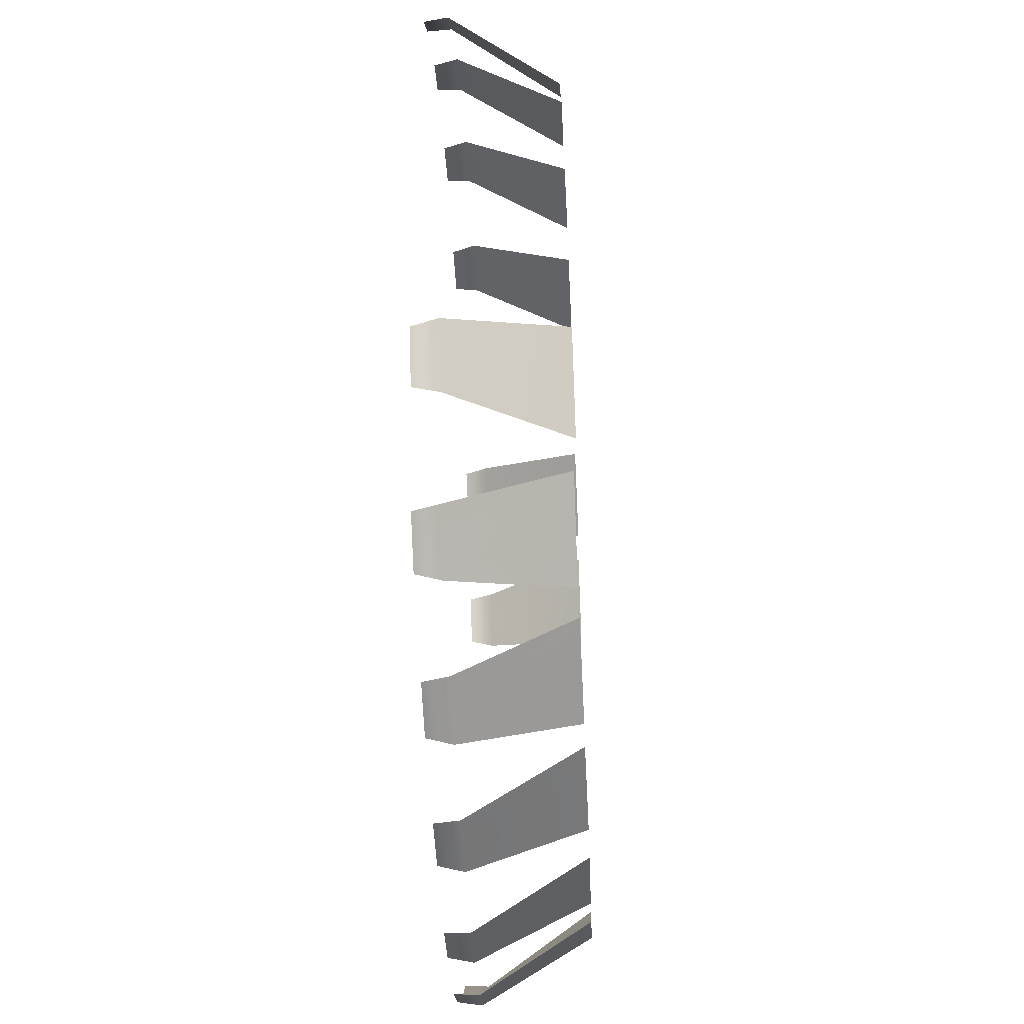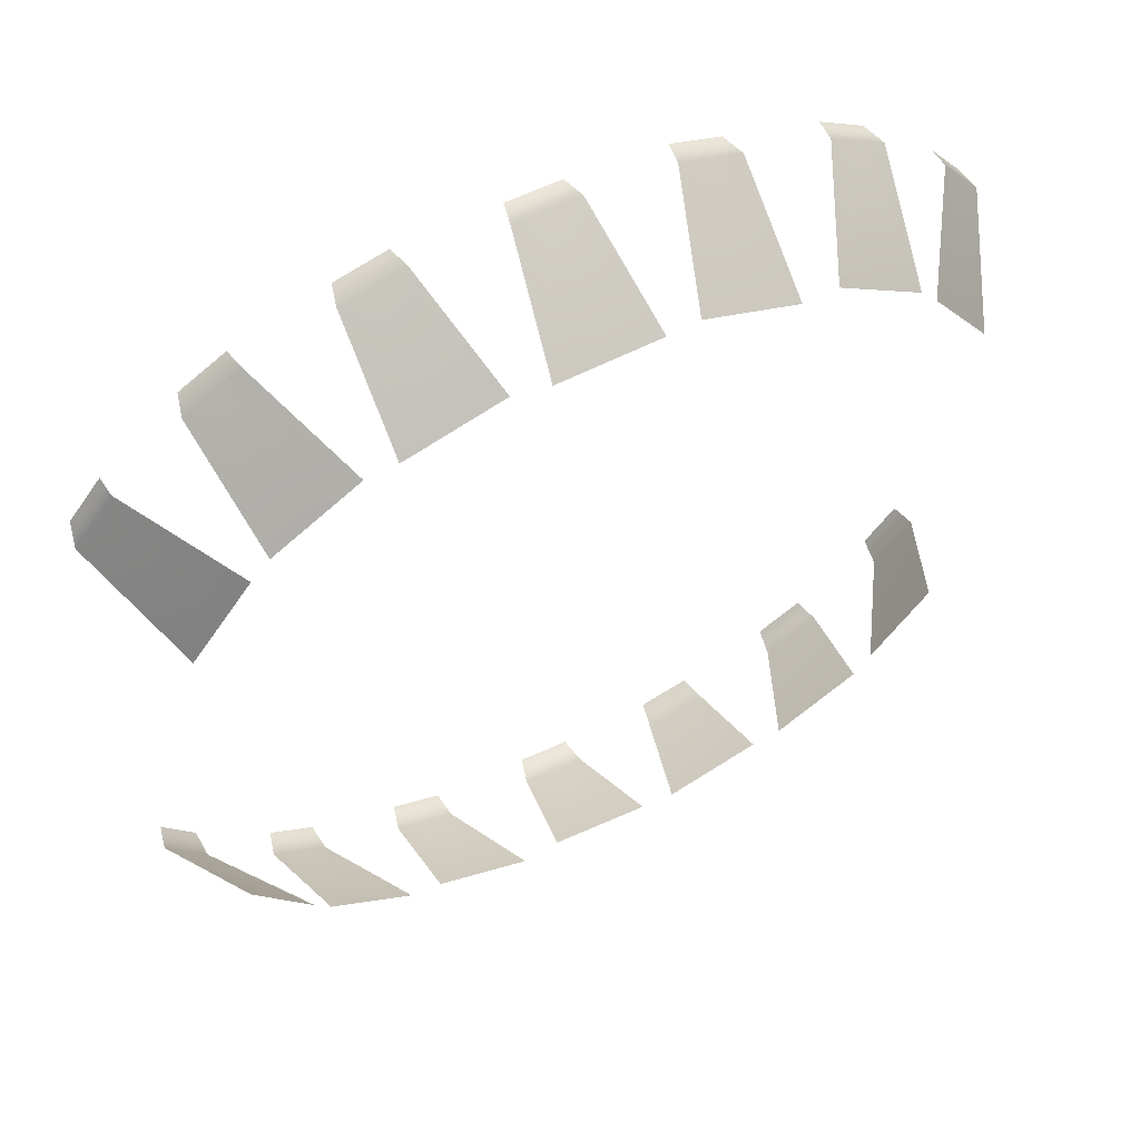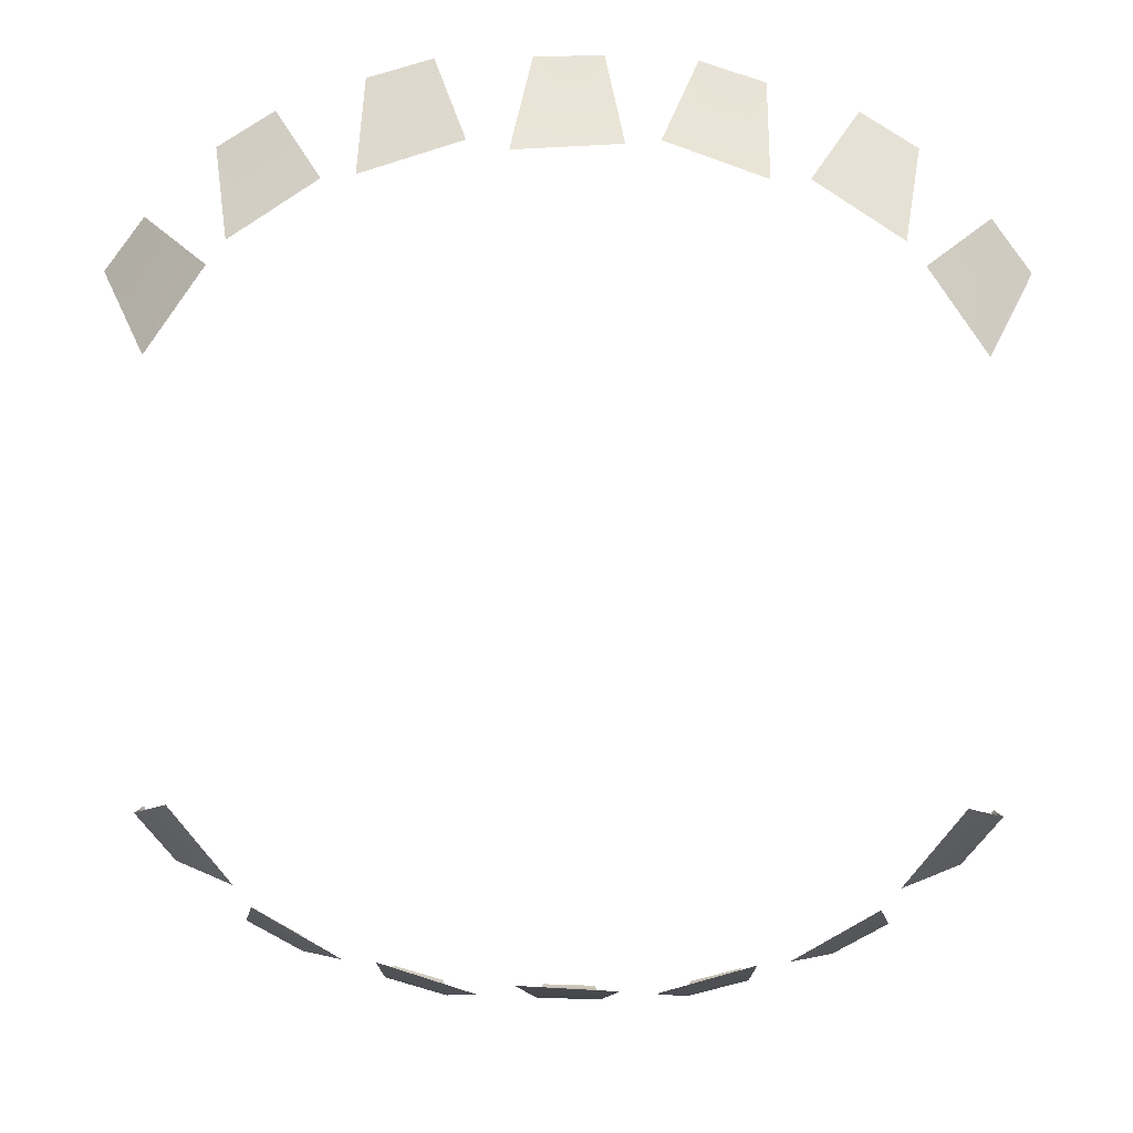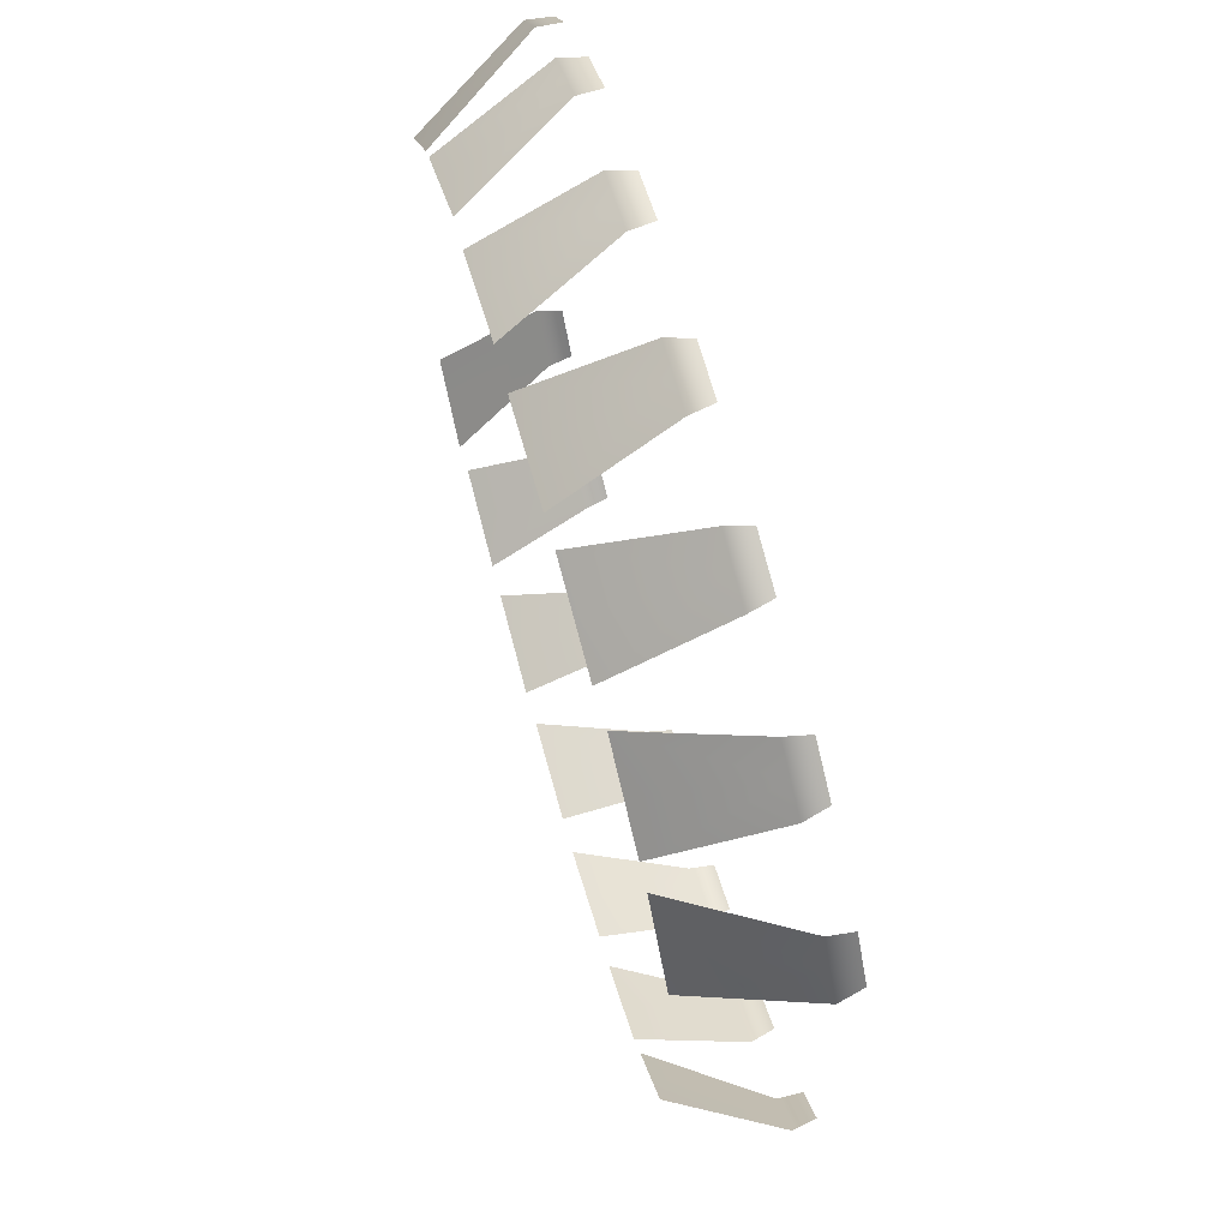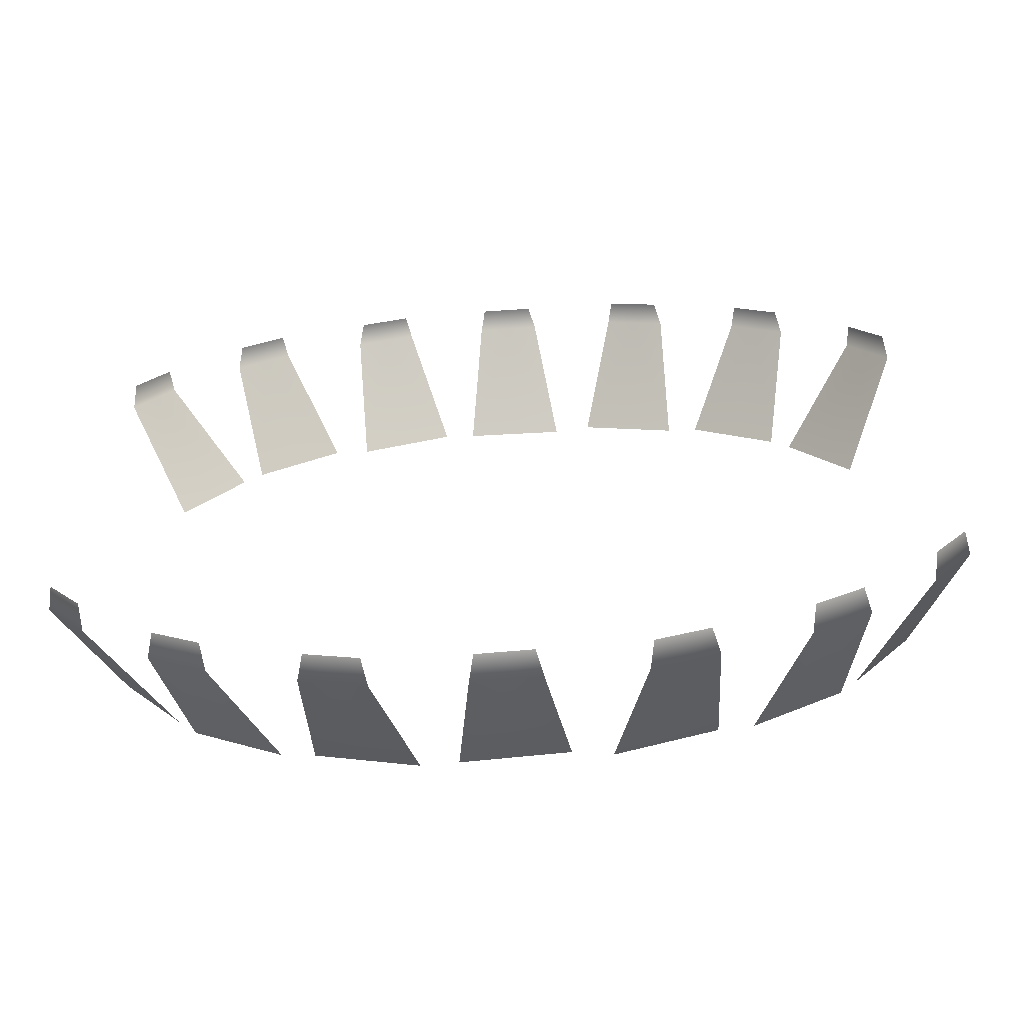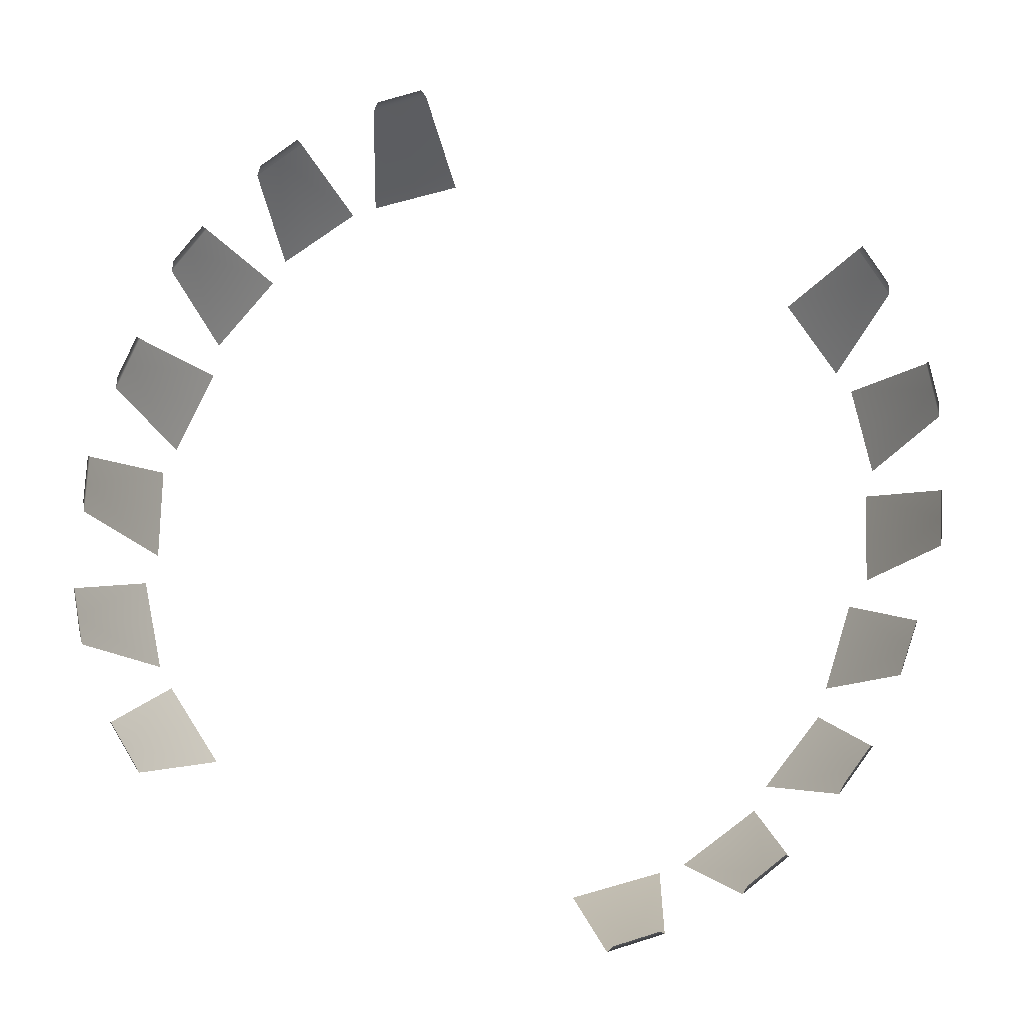
<metadata>
{"format":"obj","ext":"obj","renderer":"f3d","projection":"perspective","resolution":1024,"background":"white","views":[{"elev":-51.2,"azim":-87.3,"up":"+Z"},{"elev":57.5,"azim":-26.6,"up":"+Z"},{"elev":17.1,"azim":0.7,"up":"+Z"},{"elev":70.1,"azim":74.0,"up":"+Z"},{"elev":-67.1,"azim":-176.0,"up":"+Z"},{"elev":74.7,"azim":110.7,"up":"+Y"}]}
</metadata>
<code>
g arena_ceiling_spotlight_smallbeams
v 113.1 68.54 -93.37
v 113.7 75.8 -91.61
v 118.4 75.8 -85.55
v 118.9 68.54 -85.97
v 92.33 36.25 -86.49
v 101.1 36.25 -74.65
v 118.9 68.54 -85.97
v 118.4 75.8 -85.55
v 123.1 75.8 -79.48
v 124.7 68.54 -78.57
v 109.8 36.25 -62.81
v 101.1 36.25 -74.65
v 77.04 68.46 -121.6
v 78.05 75.68 -120
v 84.65 75.66 -116
v 85.09 68.44 -116.8
v 62.2 36.1 -108.8
v 74.6 36.04 -100.9
v 85.09 68.44 -116.8
v 84.65 75.66 -116
v 91.25 75.63 -112
v 93.14 68.41 -112
v 87 35.99 -92.96
v 74.6 36.04 -100.9
v 34.88 68.19 -135.4
v 36.23 75.43 -134
v 43.64 75.47 -131.9
v 43.91 68.24 -132.8
v 25.17 35.79 -118.6
v 39.2 35.86 -114.2
v 43.91 68.24 -132.8
v 43.64 75.47 -131.9
v 51.04 75.51 -129.8
v 52.94 68.29 -130.2
v 53.23 35.93 -109.8
v 39.2 35.86 -114.2
v -112.5 67.5 -92.91
v -117.8 74.75 -85.09
v -113.1 74.75 -91.15
v -118.3 67.5 -85.51
v -91.73 35.21 -86.03
v -100.5 35.21 -74.19
v -118.3 67.5 -85.51
v -122.5 74.75 -79.02
v -117.8 74.75 -85.09
v -124.1 67.5 -78.1
v -109.2 35.21 -62.35
v -100.5 35.21 -74.19
v -77.04 68.46 -121.6
v -84.65 75.66 -116
v -78.05 75.68 -120
v -85.09 68.44 -116.8
v -62.2 36.1 -108.8
v -74.6 36.04 -100.9
v -85.09 68.44 -116.8
v -91.25 75.63 -112
v -84.65 75.66 -116
v -93.14 68.41 -112
v -87 35.99 -92.96
v -74.6 36.04 -100.9
v 113.1 68.54 93.37
v 118.4 75.8 85.55
v 113.7 75.8 91.62
v 118.9 68.54 85.97
v 92.33 36.25 86.49
v 101.1 36.25 74.65
v 118.9 68.54 85.97
v 123.1 75.8 79.48
v 118.4 75.8 85.55
v 124.7 68.54 78.57
v 109.8 36.25 62.81
v 101.1 36.25 74.65
v 77.04 68.46 121.6
v 84.65 75.66 116
v 78.05 75.68 120
v 85.09 68.44 116.8
v 62.2 36.1 108.8
v 74.6 36.04 100.9
v 85.09 68.44 116.8
v 91.25 75.63 112
v 84.65 75.66 116
v 93.14 68.41 112
v 87 35.99 92.96
v 74.6 36.04 100.9
v 34.55 68.09 134.9
v 43.17 75.36 131.2
v 35.86 75.32 133.6
v 43.48 68.14 132
v 24.21 35.69 118.6
v 38.06 35.76 113.7
v 43.48 68.14 132
v 50.49 75.41 128.8
v 43.17 75.36 131.2
v 52.4 68.19 129.1
v 51.92 35.82 108.7
v 38.06 35.76 113.7
v -113.1 68.54 93.37
v -113.7 75.8 91.62
v -118.4 75.8 85.55
v -118.9 68.54 85.97
v -92.33 36.25 86.49
v -101.1 36.25 74.65
v -118.9 68.54 85.97
v -118.4 75.8 85.55
v -123.1 75.8 79.48
v -124.7 68.54 78.57
v -109.8 36.25 62.81
v -101.1 36.25 74.65
v -77.04 68.46 121.6
v -78.05 75.68 120
v -84.65 75.66 116
v -85.09 68.44 116.8
v -62.2 36.1 108.8
v -74.6 36.04 100.9
v -85.09 68.44 116.8
v -84.65 75.66 116
v -91.25 75.63 112
v -93.14 68.41 112
v -87 35.99 92.96
v -74.6 36.04 100.9
v -34.88 68.19 135.4
v -36.24 75.43 134
v -43.64 75.47 131.9
v -43.91 68.24 132.8
v -25.17 35.79 118.6
v -39.2 35.86 114.2
v -43.91 68.24 132.8
v -43.64 75.47 131.9
v -51.04 75.51 129.8
v -52.94 68.29 130.2
v -53.23 35.93 109.8
v -39.2 35.86 114.2
v 9.824 68.11 -136.6
v 0.4895 75.38 -135.4
v 8.183 75.34 -135.6
v 0.4395 68.16 -136.3
v 15.09 35.71 -117.9
v 0.3979 35.77 -117.2
v 0.4395 68.16 -136.3
v -7.204 75.43 -135.2
v 0.4895 75.38 -135.4
v -8.945 68.21 -136.1
v -14.29 35.84 -116.4
v 0.3979 35.77 -117.2
v 9.832 68.07 136.3
v 8.188 75.31 135.3
v 0.4937 75.35 135.2
v 0.4437 68.13 136
v 15.09 35.67 117.7
v 0.4062 35.74 116.9
v 0.4437 68.13 136
v 0.4937 75.35 135.2
v -7.2 75.4 135
v -8.941 68.18 135.8
v -14.28 35.81 116.1
v 0.4062 35.74 116.9
v -35.24 68.19 -135.5
v -43.9 75.47 -131.8
v -36.56 75.43 -134.1
v -44.19 68.24 -132.7
v -25.06 35.79 -119
v -38.96 35.86 -114.2
v -44.19 68.24 -132.7
v -51.24 75.51 -129.5
v -43.9 75.47 -131.8
v -53.15 68.29 -129.8
v -52.87 35.93 -109.4
v -38.96 35.86 -114.2
g arena_ceiling_spotlight_smallbeams_0
f 3 2 1
f 4 3 1
f 4 1 5
f 6 4 5
f 9 8 7
f 10 9 7
f 10 7 11
f 7 12 11
f 15 14 13
f 16 15 13
f 16 13 17
f 18 16 17
f 21 20 19
f 22 21 19
f 22 19 23
f 19 24 23
f 27 26 25
f 28 27 25
f 28 25 29
f 30 28 29
f 33 32 31
f 34 33 31
f 34 31 35
f 31 36 35
f 39 38 37
f 38 40 37
f 37 40 41
f 40 42 41
f 45 44 43
f 44 46 43
f 43 46 47
f 48 43 47
f 51 50 49
f 50 52 49
f 49 52 53
f 52 54 53
f 57 56 55
f 56 58 55
f 55 58 59
f 60 55 59
f 63 62 61
f 62 64 61
f 61 64 65
f 64 66 65
f 69 68 67
f 68 70 67
f 67 70 71
f 72 67 71
f 75 74 73
f 74 76 73
f 73 76 77
f 76 78 77
f 81 80 79
f 80 82 79
f 79 82 83
f 84 79 83
f 87 86 85
f 86 88 85
f 85 88 89
f 88 90 89
f 93 92 91
f 92 94 91
f 91 94 95
f 96 91 95
f 99 98 97
f 100 99 97
f 100 97 101
f 102 100 101
f 105 104 103
f 106 105 103
f 106 103 107
f 103 108 107
f 111 110 109
f 112 111 109
f 112 109 113
f 114 112 113
f 117 116 115
f 118 117 115
f 118 115 119
f 115 120 119
f 123 122 121
f 124 123 121
f 124 121 125
f 126 124 125
f 129 128 127
f 130 129 127
f 130 127 131
f 127 132 131
f 135 134 133
f 134 136 133
f 133 136 137
f 136 138 137
f 141 140 139
f 140 142 139
f 139 142 143
f 144 139 143
f 147 146 145
f 148 147 145
f 148 145 149
f 150 148 149
f 153 152 151
f 154 153 151
f 154 151 155
f 151 156 155
f 159 158 157
f 158 160 157
f 157 160 161
f 160 162 161
f 165 164 163
f 164 166 163
f 163 166 167
f 168 163 167

</code>
